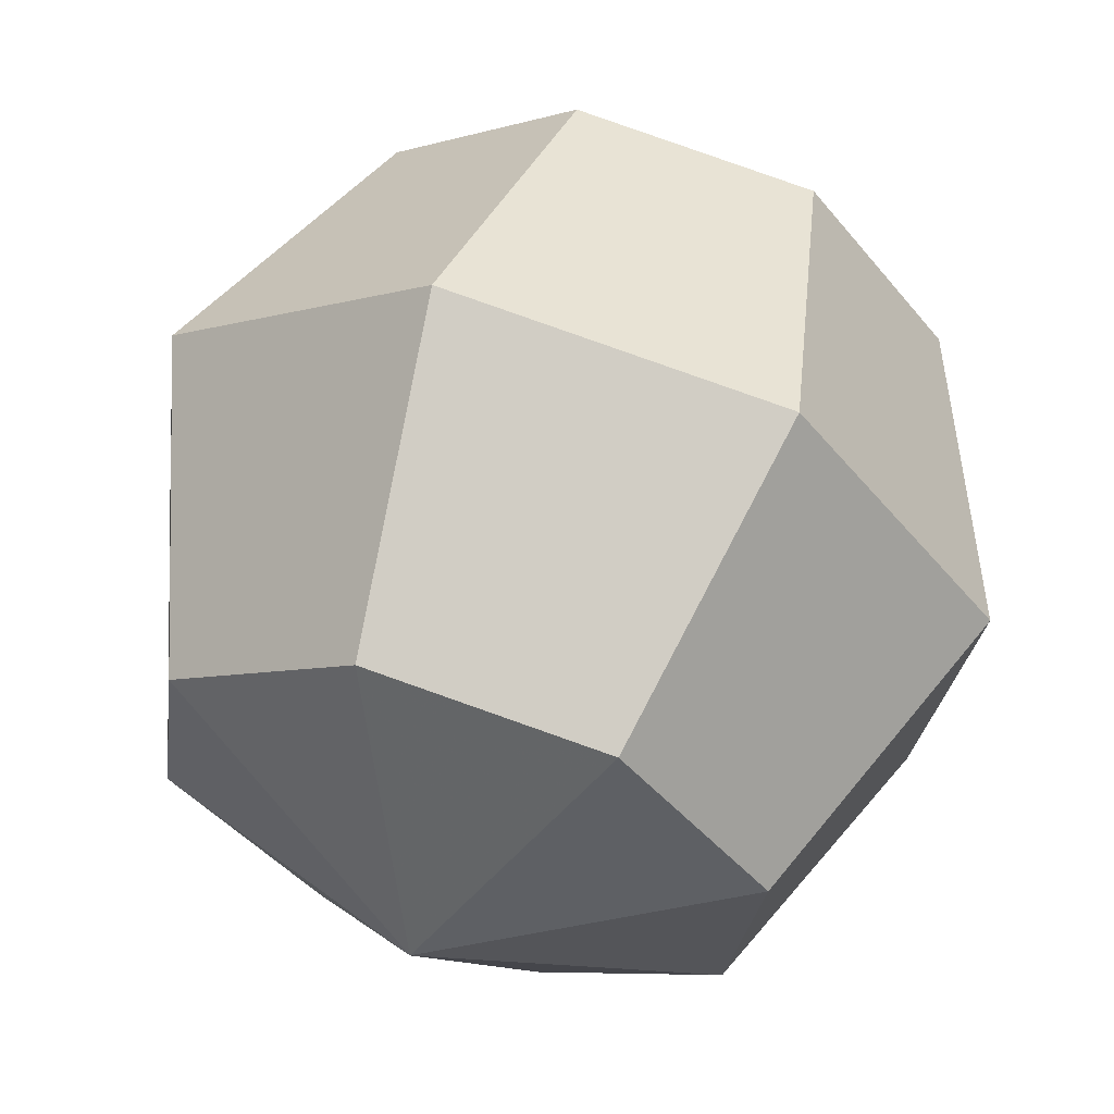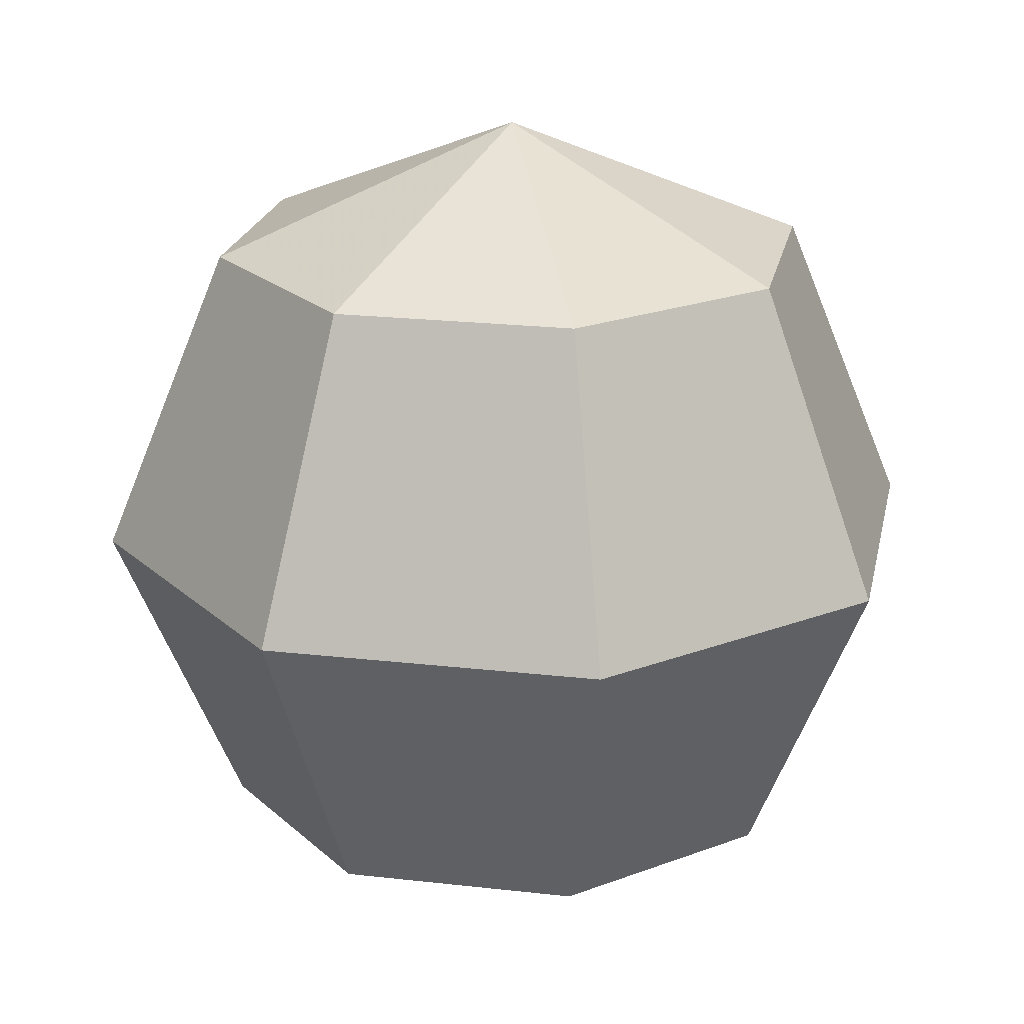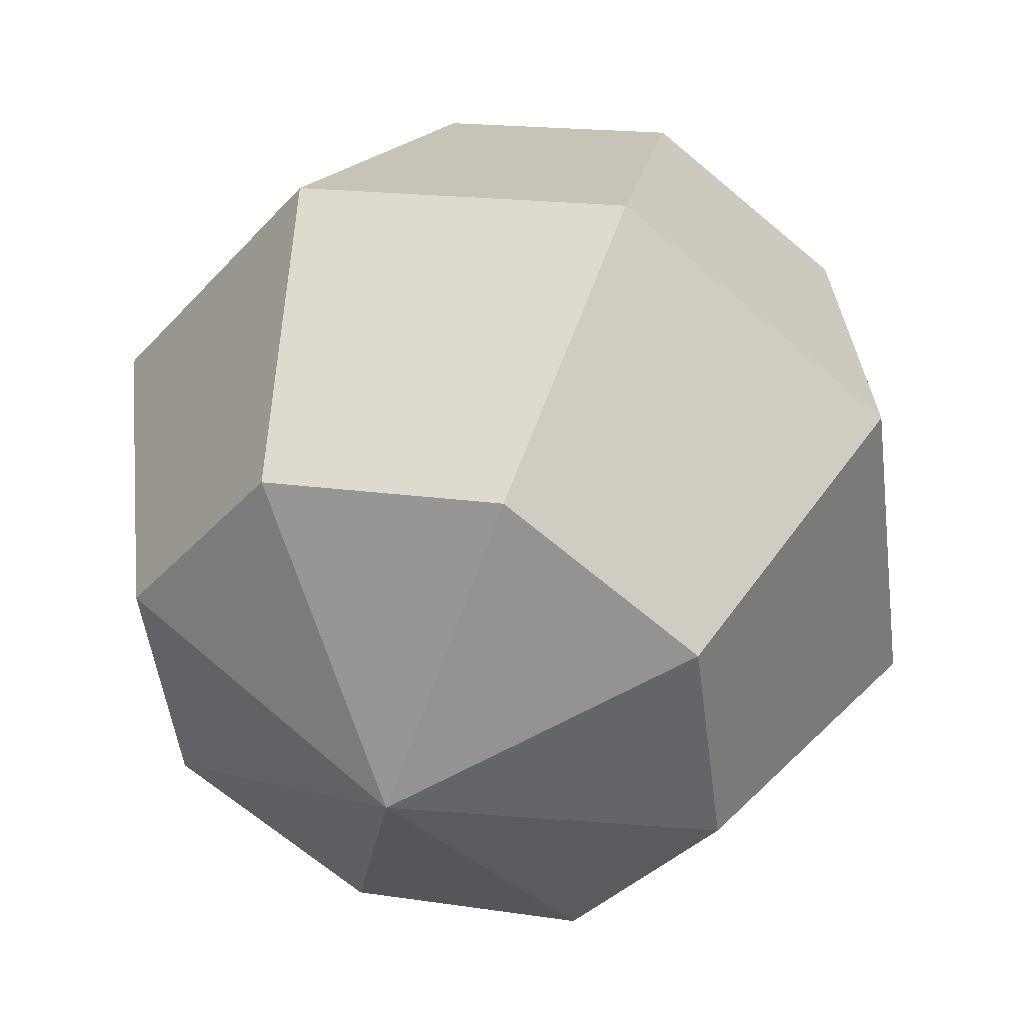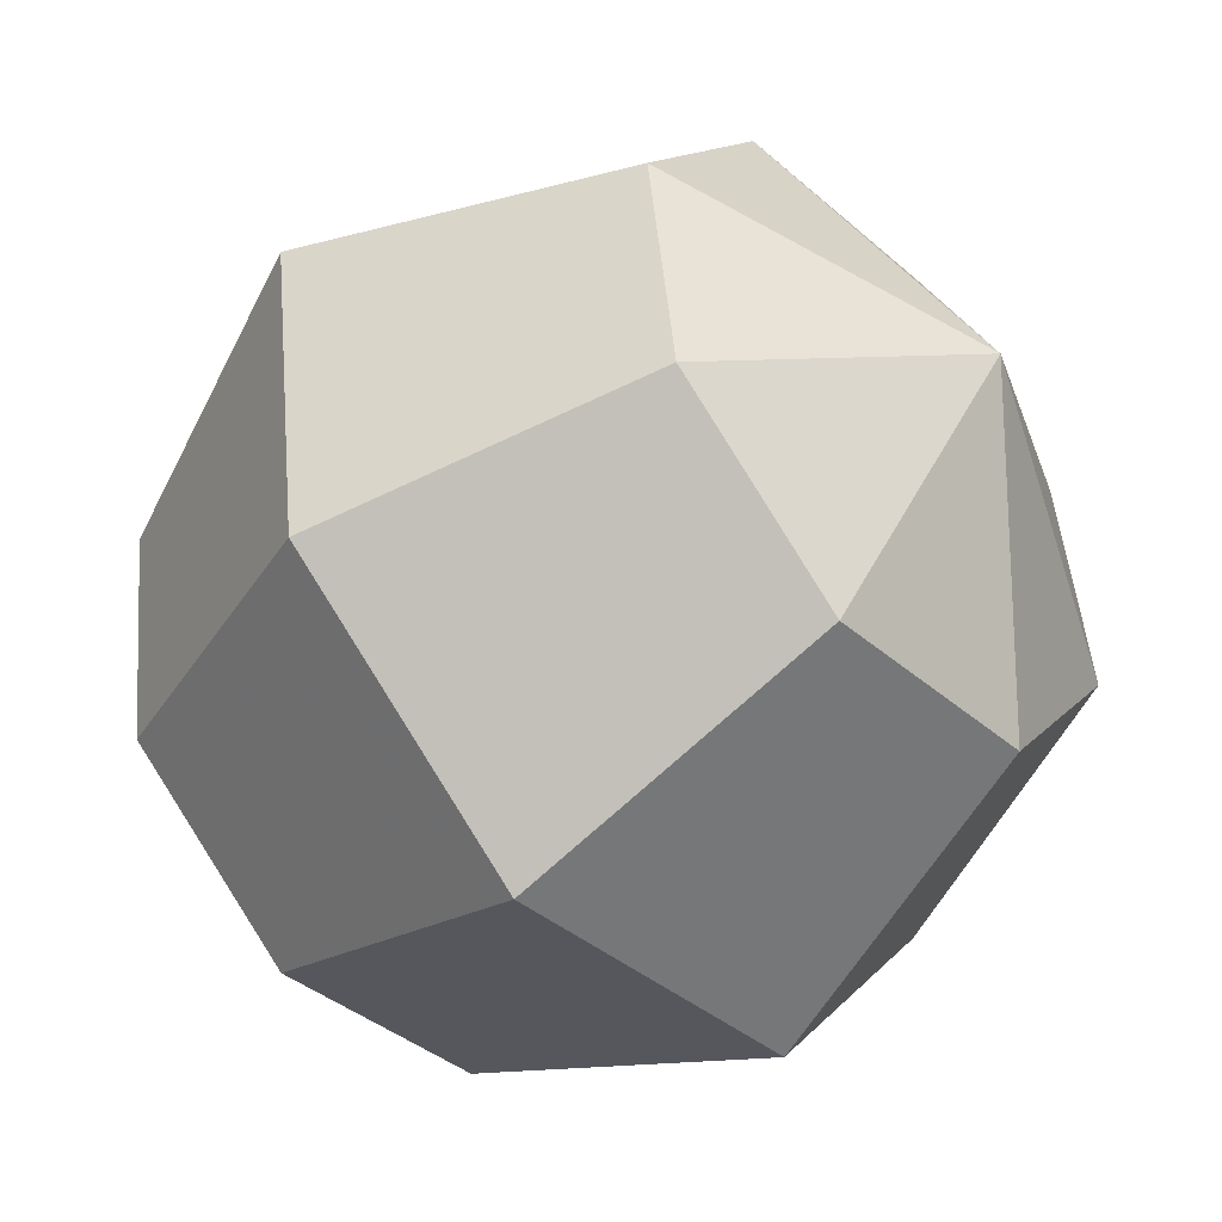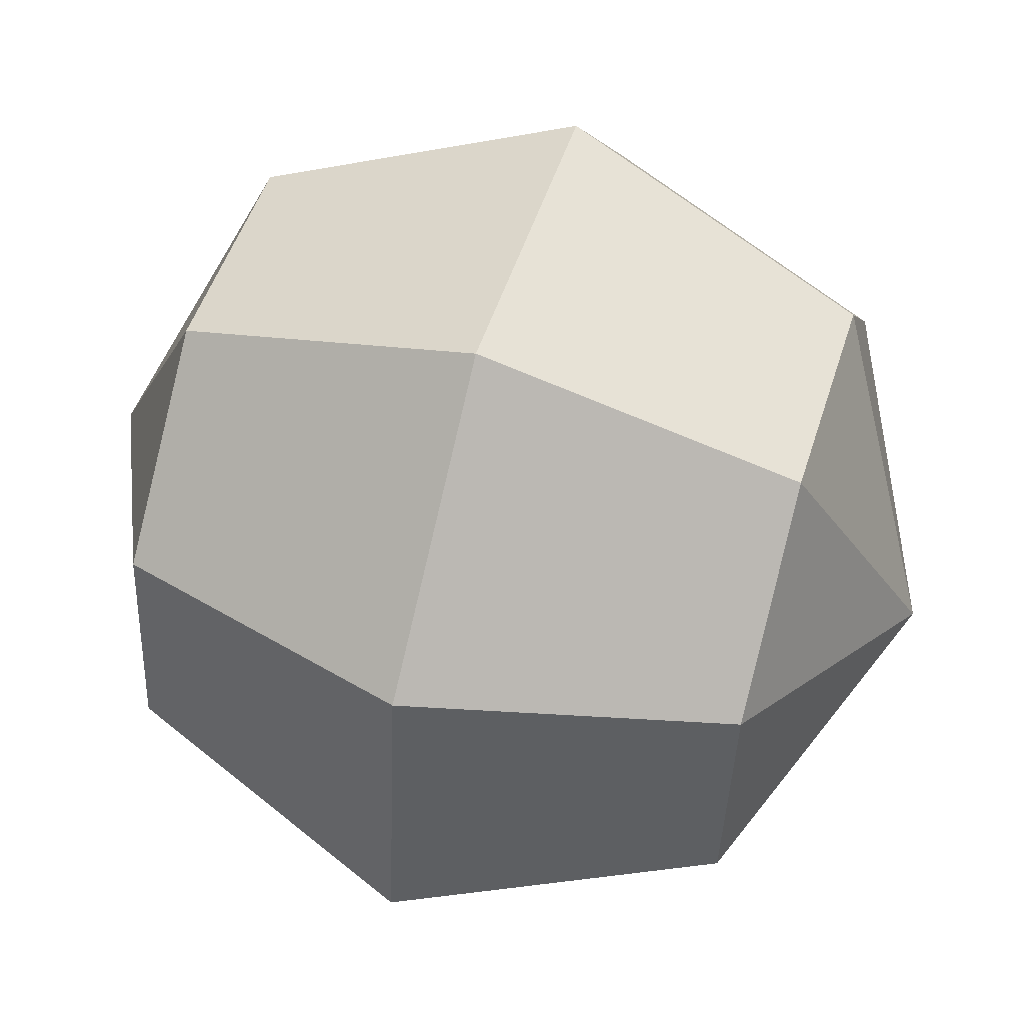
<metadata>
{"format":"obj","ext":"obj","renderer":"f3d","projection":"perspective","resolution":1024,"background":"white","views":[{"elev":61.1,"azim":17.9,"up":"+Z"},{"elev":21.8,"azim":63.9,"up":"+Y"},{"elev":42.1,"azim":-164.1,"up":"+Z"},{"elev":-47.2,"azim":132.0,"up":"+Z"},{"elev":56.2,"azim":-73.0,"up":"+Z"}]}
</metadata>
<code>
g Sphere01
v 0.1267 10.02 -2e-06
v 3.662 7.091 6.124
v 6.957 7.091 1.83
v 0.1267 10.02 -2e-06
v 6.25 7.091 -3.536
v 0.1267 10.02 -2e-06
v 1.957 7.091 -6.83
v 0.1267 10.02 -2e-06
v -3.409 7.091 -6.124
v 0.1267 10.02 -2e-06
v -6.703 7.091 -1.83
v 0.1267 10.02 -2e-06
v -5.997 7.091 3.536
v 0.1267 10.02 -2e-06
v -1.703 7.091 6.83
v 0.1267 10.02 -2e-06
v 3.662 7.091 6.124
v 5.127 0.02004 8.66
v 9.786 0.02004 2.588
v 8.787 0.02004 -5
v 2.715 0.02004 -9.659
v -4.873 0.02003 -8.66
v -9.533 0.02003 -2.588
v -8.534 0.02004 5
v -2.461 0.02004 9.659
v 5.127 0.02004 8.66
v 3.662 -7.051 6.124
v 6.957 -7.051 1.83
v 6.25 -7.051 -3.536
v 1.957 -7.051 -6.83
v -3.409 -7.051 -6.124
v -6.703 -7.051 -1.83
v -5.997 -7.051 3.536
v -1.703 -7.051 6.83
v 3.662 -7.051 6.124
v 0.1267 -9.98 1e-06
v 0.1267 -9.98 1e-06
v 0.1267 -9.98 1e-06
v 0.1267 -9.98 1e-06
v 0.1267 -9.98 1e-06
v 0.1267 -9.98 1e-06
v 0.1267 -9.98 1e-06
v 0.1267 -9.98 1e-06
f 1 2 3
f 4 3 5
f 6 5 7
f 8 7 9
f 10 9 11
f 12 11 13
f 14 13 15
f 16 15 17
f 2 18 19
f 2 19 3
f 3 19 20
f 3 20 5
f 5 20 21
f 5 21 7
f 7 21 22
f 7 22 9
f 9 22 23
f 9 23 11
f 11 23 24
f 11 24 13
f 13 24 25
f 13 25 15
f 15 25 26
f 15 26 17
f 18 27 28
f 18 28 19
f 19 28 29
f 19 29 20
f 20 29 30
f 20 30 21
f 21 30 31
f 21 31 22
f 22 31 32
f 22 32 23
f 23 32 33
f 23 33 24
f 24 33 34
f 24 34 25
f 25 34 35
f 25 35 26
f 36 28 27
f 37 29 28
f 38 30 29
f 39 31 30
f 40 32 31
f 41 33 32
f 42 34 33
f 43 35 34

</code>
